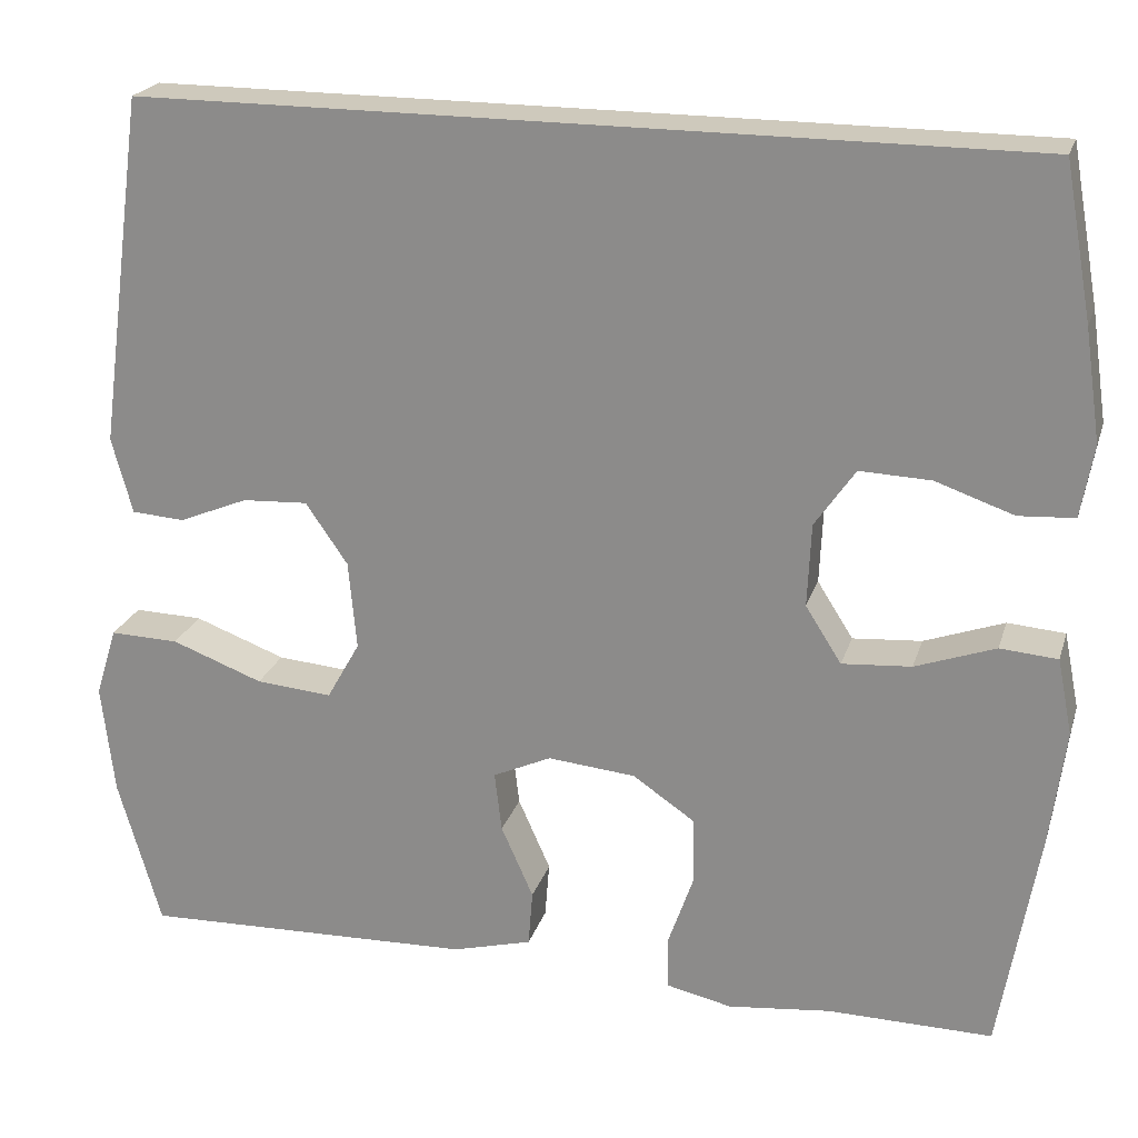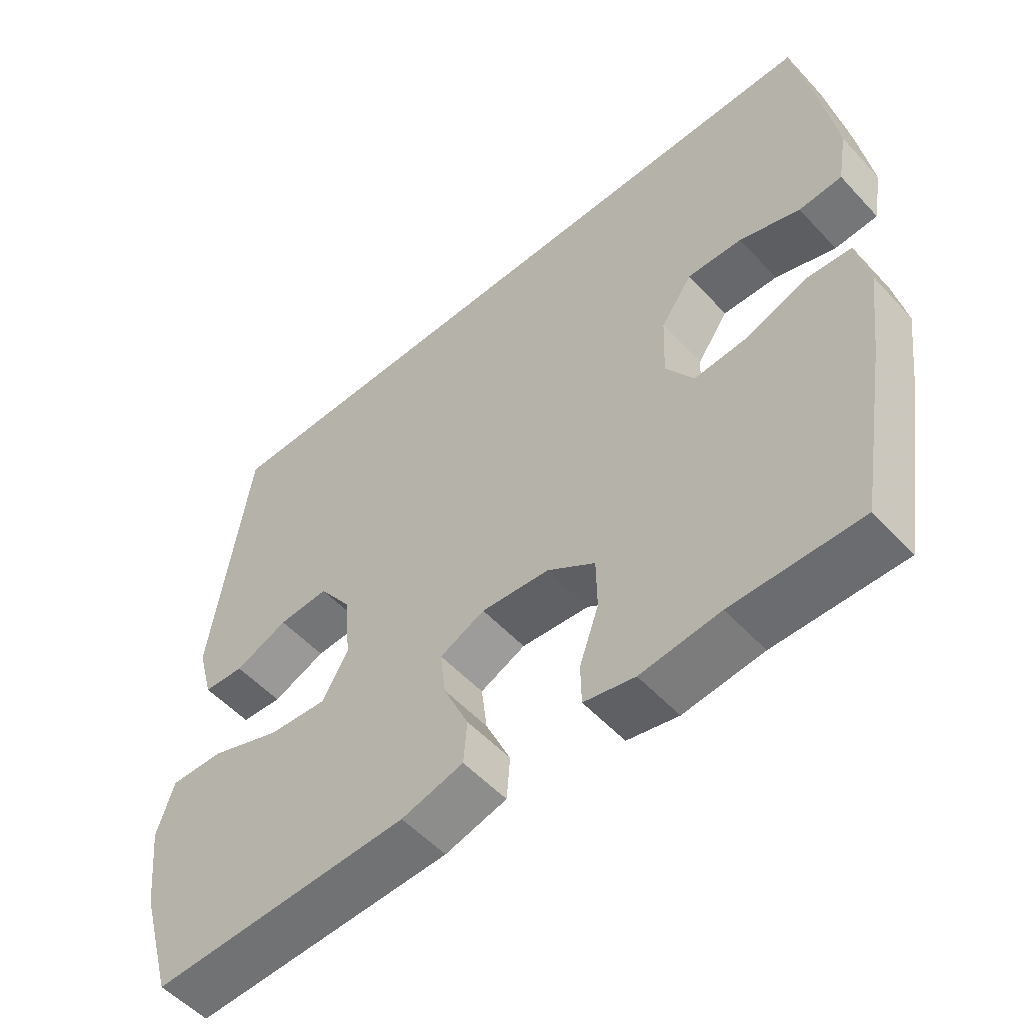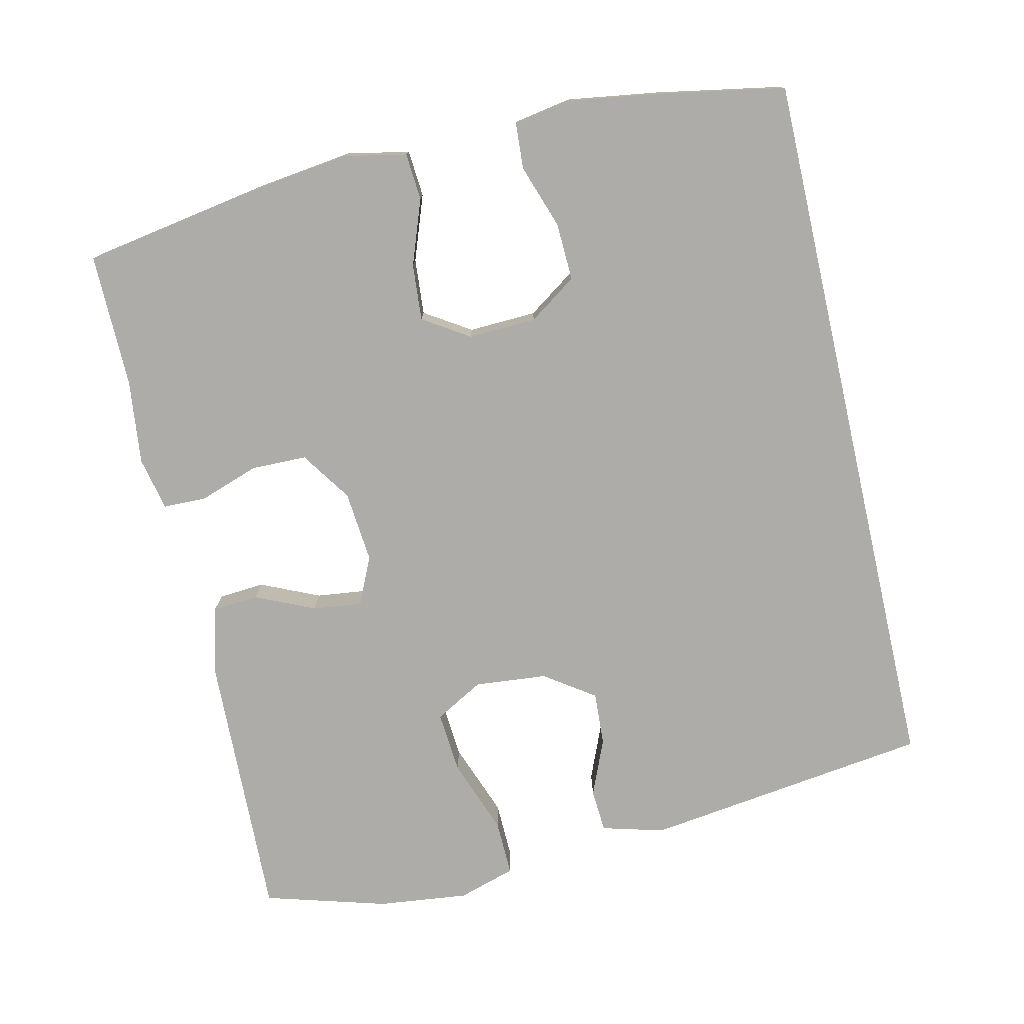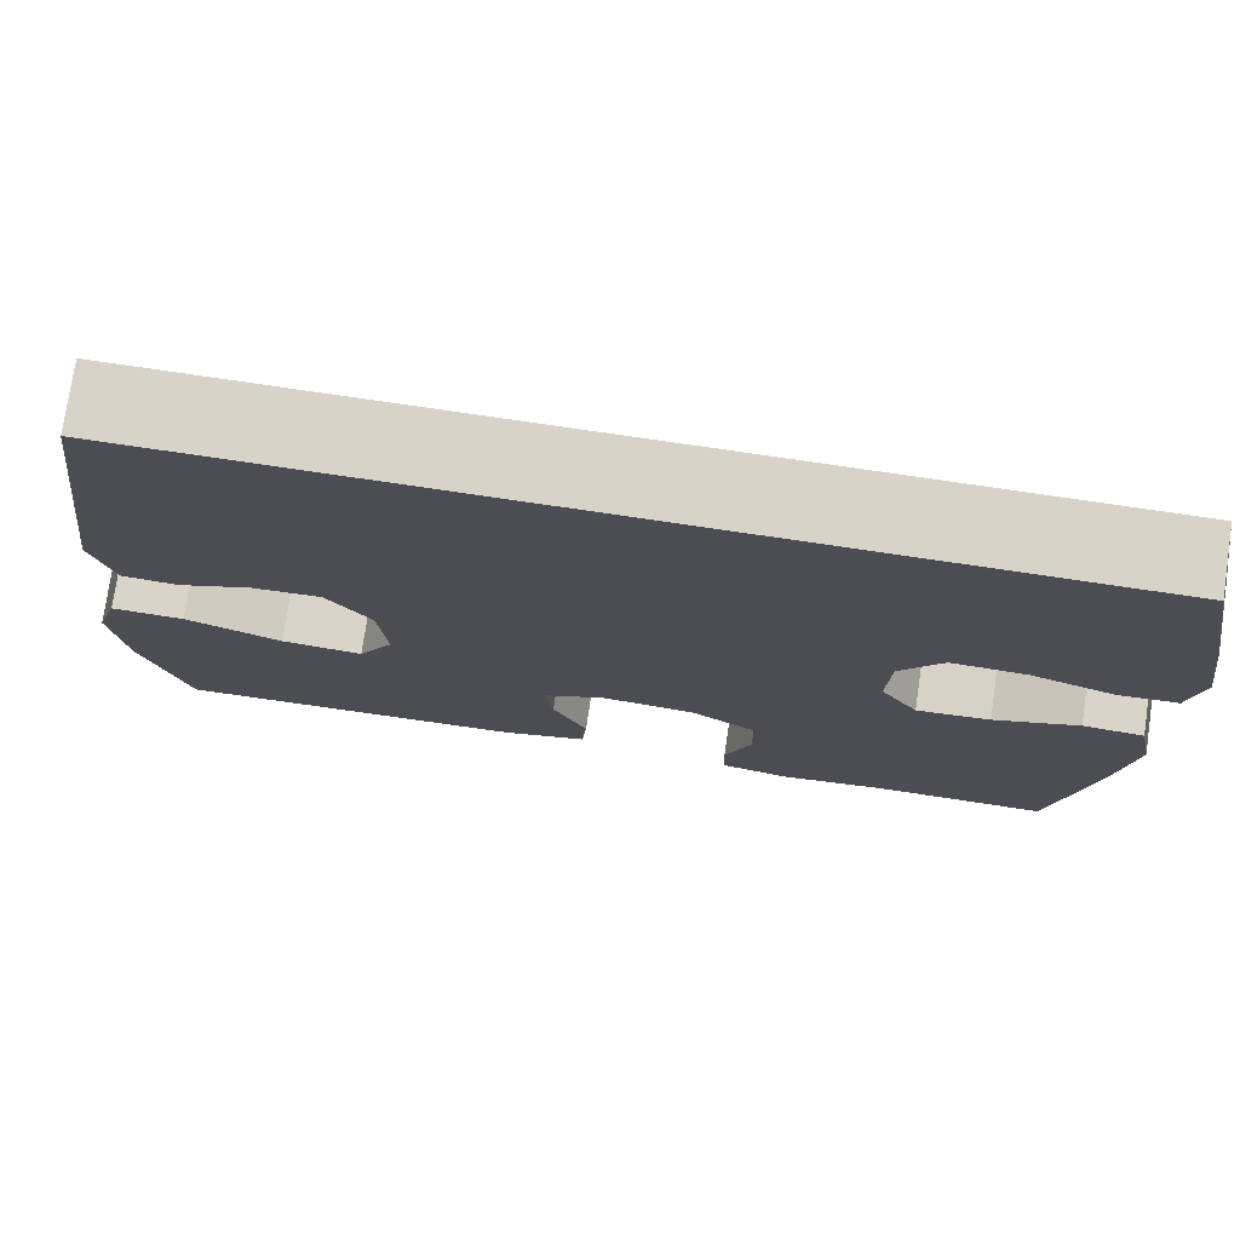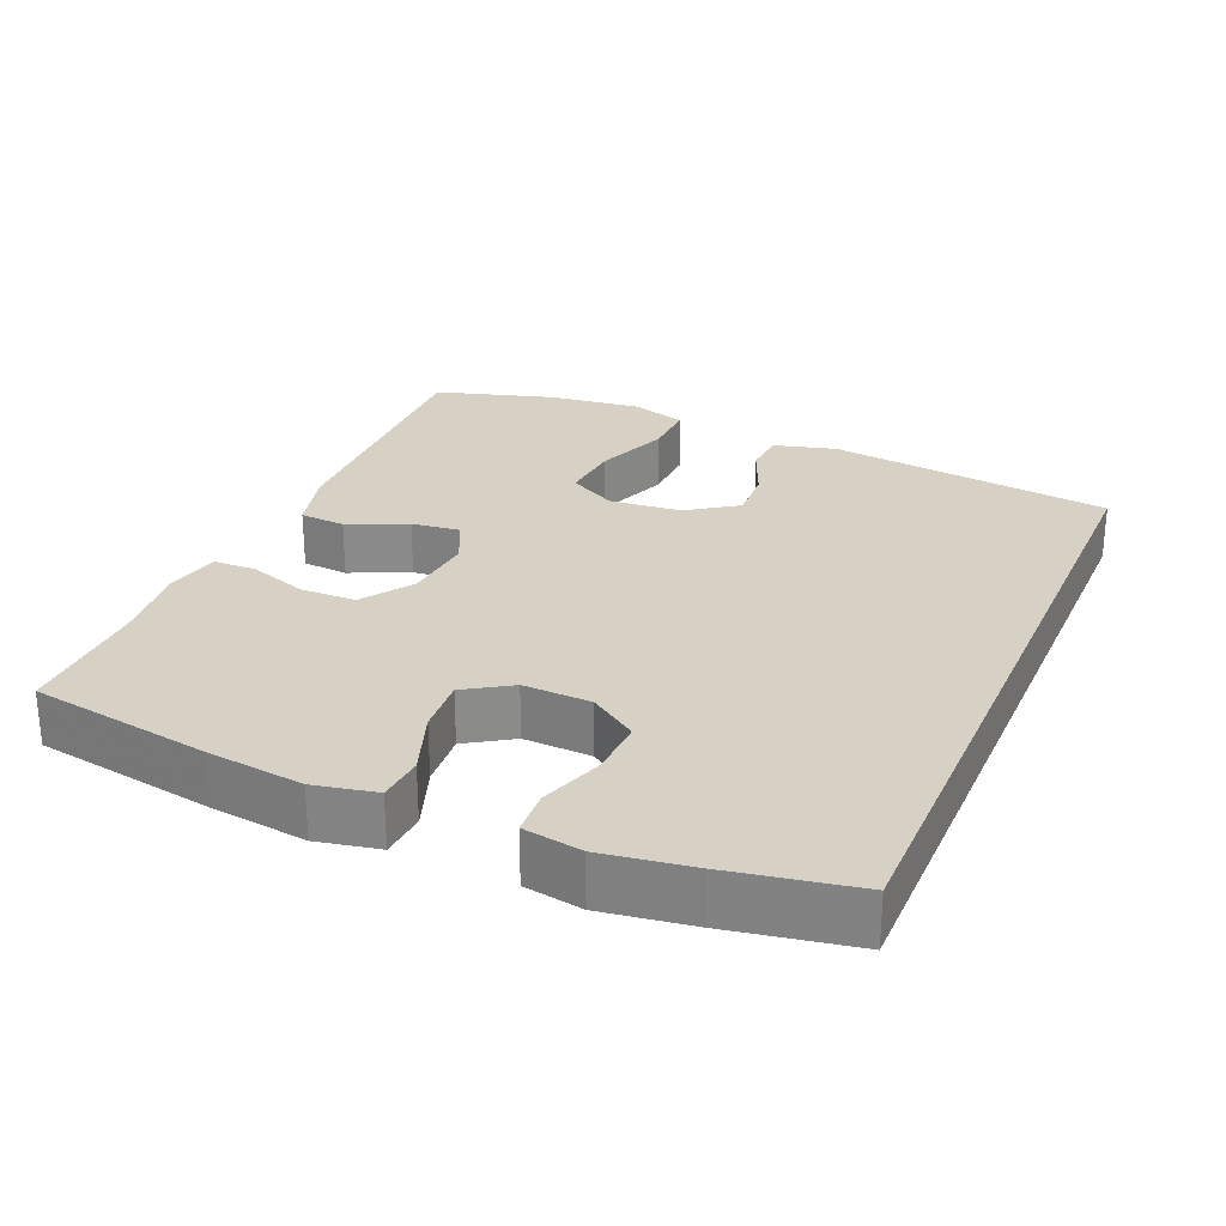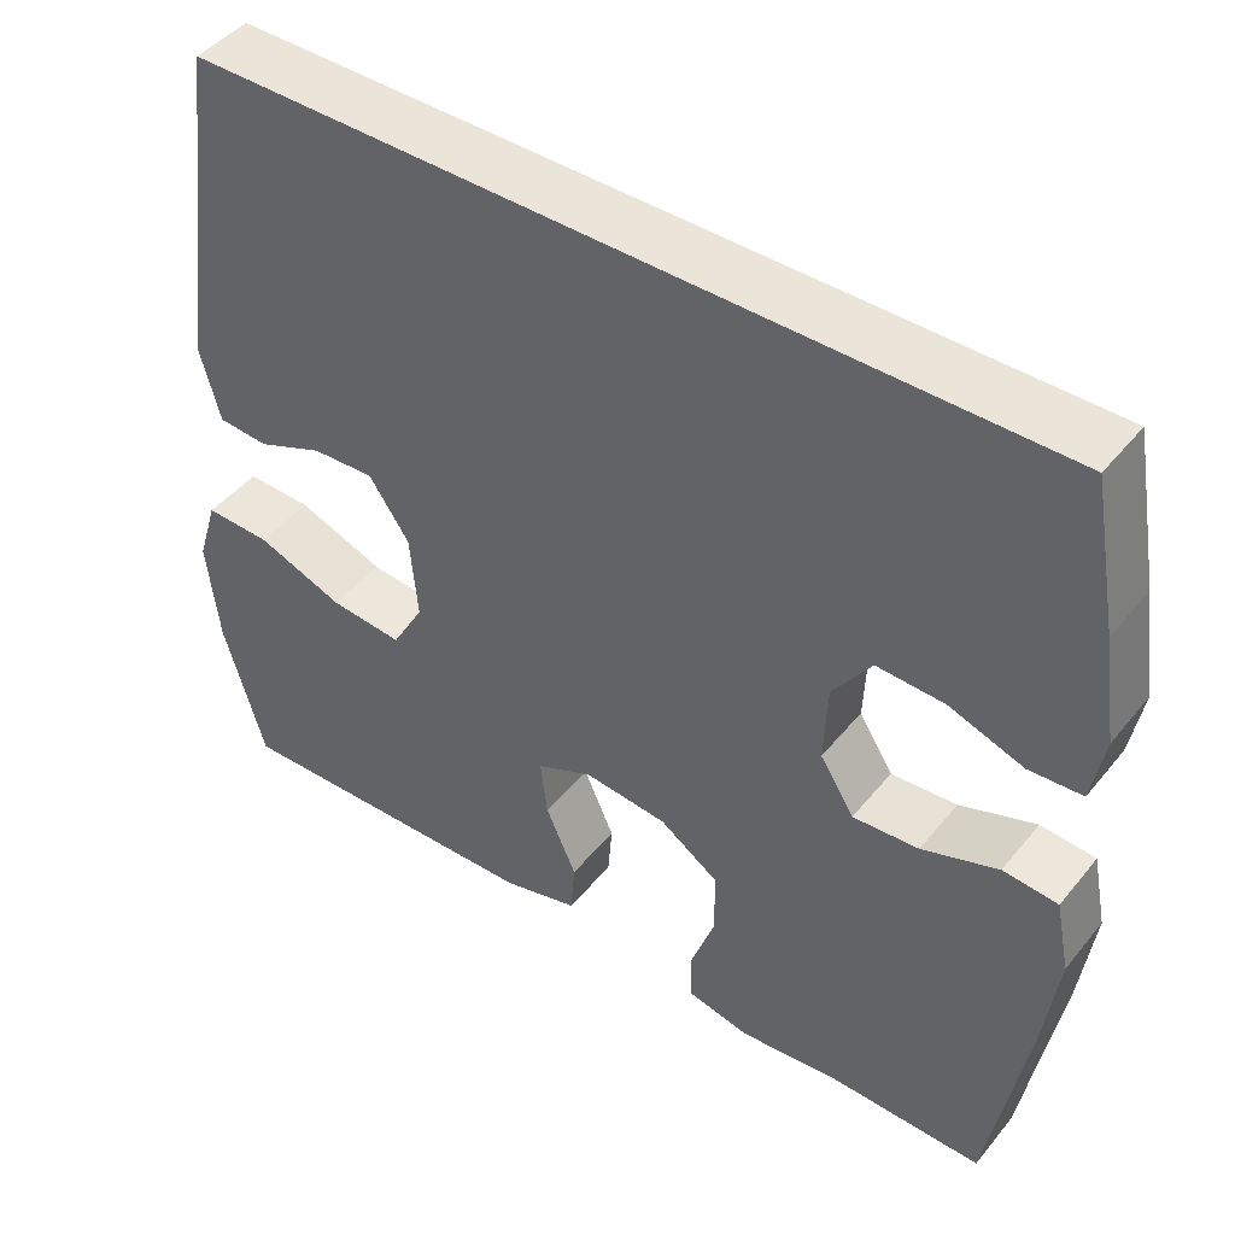
<metadata>
{"format":"obj","ext":"obj","renderer":"f3d","projection":"perspective","resolution":1024,"background":"white","views":[{"elev":22.3,"azim":-164.4,"up":"+Z"},{"elev":-54.1,"azim":-138.3,"up":"+Z"},{"elev":-76.7,"azim":-77.2,"up":"+Y"},{"elev":76.0,"azim":-171.6,"up":"+Z"},{"elev":26.7,"azim":-66.9,"up":"+Y"},{"elev":45.4,"azim":-143.5,"up":"+Z"}]}
</metadata>
<code>
v -0.5 0.07 -0.5
v -0.543 0.07 -0.25
v -0.56 0.07 -0.119
v -0.543 0.07 -0.034
v -0.479 0.07 -0.029
v -0.39 0.07 -0.061
v -0.313 0.07 -0.067
v -0.273 0.07 -0.004
v -0.277 0.07 0.089
v -0.322 0.07 0.154
v -0.401 0.07 0.151
v -0.488 0.07 0.121
v -0.55 0.07 0.125
v -0.564 0.07 0.205
v -0.546 0.07 0.328
v -0.515 0.07 0.5
v 0.472 0.07 0.5
v 0.525 0.07 0.108
v 0.502 0.07 0.023
v 0.443 0.07 0.019
v 0.366 0.07 0.051
v 0.293 0.07 0.055
v 0.246 0.07 -0.013
v 0.237 0.07 -0.112
v 0.274 0.07 -0.178
v 0.359 0.07 -0.171
v 0.461 0.07 -0.133
v 0.538 0.07 -0.131
v 0.562 0.07 -0.209
v 0.548 0.07 -0.333
v 0.5 0.07 -0.5
v 0.127 0.07 -0.488
v 0.038 0.07 -0.464
v 0.033 0.07 -0.401
v 0.069 0.07 -0.32
v 0.077 0.07 -0.253
v 0.012 0.07 -0.223
v -0.086 0.07 -0.232
v -0.155 0.07 -0.279
v -0.156 0.07 -0.355
v -0.128 0.07 -0.436
v -0.129 0.07 -0.495
v -0.202 0.07 -0.511
v -0.316 0.07 -0.498
v -0.5 0 -0.5
v -0.543 0 -0.25
v -0.56 0 -0.119
v -0.543 0 -0.034
v -0.479 0 -0.029
v -0.39 0 -0.061
v -0.313 0 -0.067
v -0.273 0 -0.004
v -0.277 0 0.089
v -0.322 0 0.154
v -0.401 0 0.151
v -0.488 0 0.121
v -0.55 0 0.125
v -0.564 0 0.205
v -0.546 0 0.328
v -0.515 0 0.5
v 0.472 0 0.5
v 0.525 0 0.108
v 0.502 0 0.023
v 0.443 0 0.019
v 0.366 0 0.051
v 0.293 0 0.055
v 0.246 0 -0.013
v 0.237 0 -0.112
v 0.274 0 -0.178
v 0.359 0 -0.171
v 0.461 0 -0.133
v 0.538 0 -0.131
v 0.562 0 -0.209
v 0.548 0 -0.333
v 0.5 0 -0.5
v 0.127 0 -0.488
v 0.038 0 -0.464
v 0.033 0 -0.401
v 0.069 0 -0.32
v 0.077 0 -0.253
v 0.012 0 -0.223
v -0.086 0 -0.232
v -0.155 0 -0.279
v -0.156 0 -0.355
v -0.128 0 -0.436
v -0.129 0 -0.495
v -0.202 0 -0.511
v -0.316 0 -0.498
f 42 43 44
f 41 42 44
f 40 41 44
f 4 5 6
f 3 4 6
f 2 3 6
f 1 2 6
f 44 1 6
f 40 44 6
f 39 40 6
f 38 39 6 7
f 37 38 7 8
f 36 37 8 9
f 33 34 35
f 32 33 35
f 31 32 35
f 30 31 35
f 29 30 35
f 28 29 35
f 27 28 35
f 26 27 35
f 25 26 35 36
f 36 9 10
f 25 36 10
f 24 25 10
f 19 20 21
f 18 19 21
f 17 18 21
f 16 17 21
f 16 21 22
f 14 15 16
f 13 14 16
f 12 13 16
f 11 12 16
f 10 11 16
f 23 24 10 16
f 16 22 23
f 88 87 86
f 88 86 85
f 88 85 84
f 50 49 48
f 50 48 47
f 50 47 46
f 50 46 45
f 50 45 88
f 50 88 84
f 50 84 83
f 51 50 83 82
f 52 51 82 81
f 53 52 81 80
f 79 78 77
f 79 77 76
f 79 76 75
f 79 75 74
f 79 74 73
f 79 73 72
f 79 72 71
f 79 71 70
f 80 79 70 69
f 54 53 80
f 54 80 69
f 54 69 68
f 65 64 63
f 65 63 62
f 65 62 61
f 65 61 60
f 66 65 60
f 60 59 58
f 60 58 57
f 60 57 56
f 60 56 55
f 60 55 54
f 60 54 68 67
f 67 66 60
f 1 45 46 2
f 2 46 47 3
f 3 47 48 4
f 4 48 49 5
f 5 49 50 6
f 6 50 51 7
f 7 51 52 8
f 8 52 53 9
f 9 53 54 10
f 10 54 55 11
f 11 55 56 12
f 12 56 57 13
f 13 57 58 14
f 14 58 59 15
f 15 59 60 16
f 16 60 61 17
f 17 61 62 18
f 18 62 63 19
f 19 63 64 20
f 20 64 65 21
f 21 65 66 22
f 22 66 67 23
f 23 67 68 24
f 24 68 69 25
f 25 69 70 26
f 26 70 71 27
f 27 71 72 28
f 28 72 73 29
f 29 73 74 30
f 30 74 75 31
f 31 75 76 32
f 32 76 77 33
f 33 77 78 34
f 34 78 79 35
f 35 79 80 36
f 36 80 81 37
f 37 81 82 38
f 38 82 83 39
f 39 83 84 40
f 40 84 85 41
f 41 85 86 42
f 42 86 87 43
f 43 87 88 44
f 44 88 45 1

</code>
